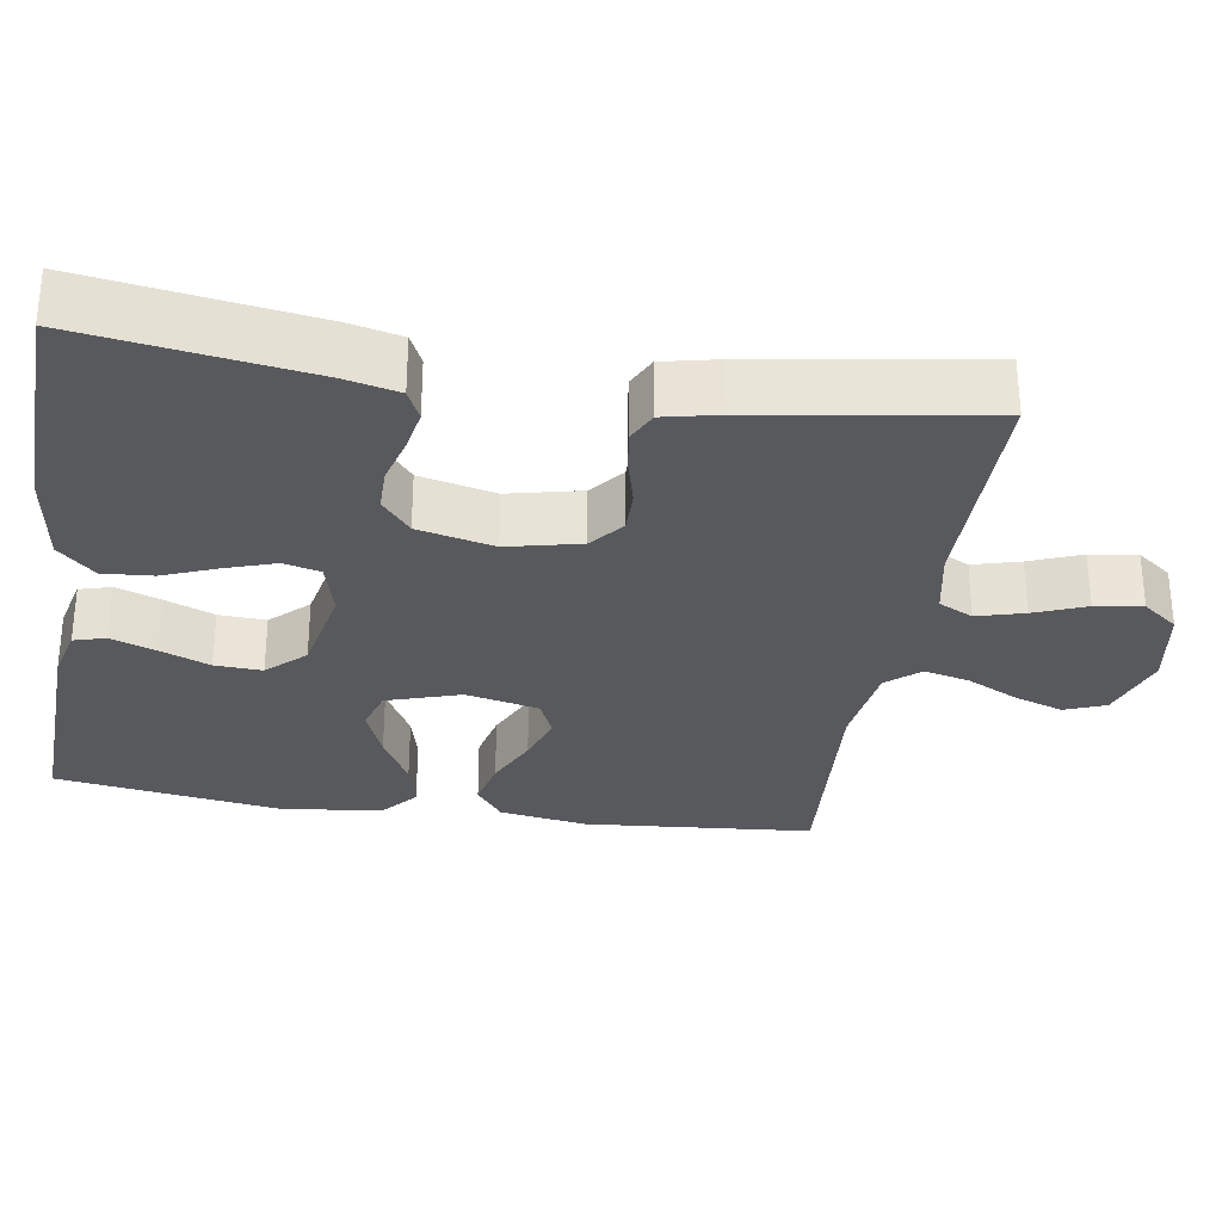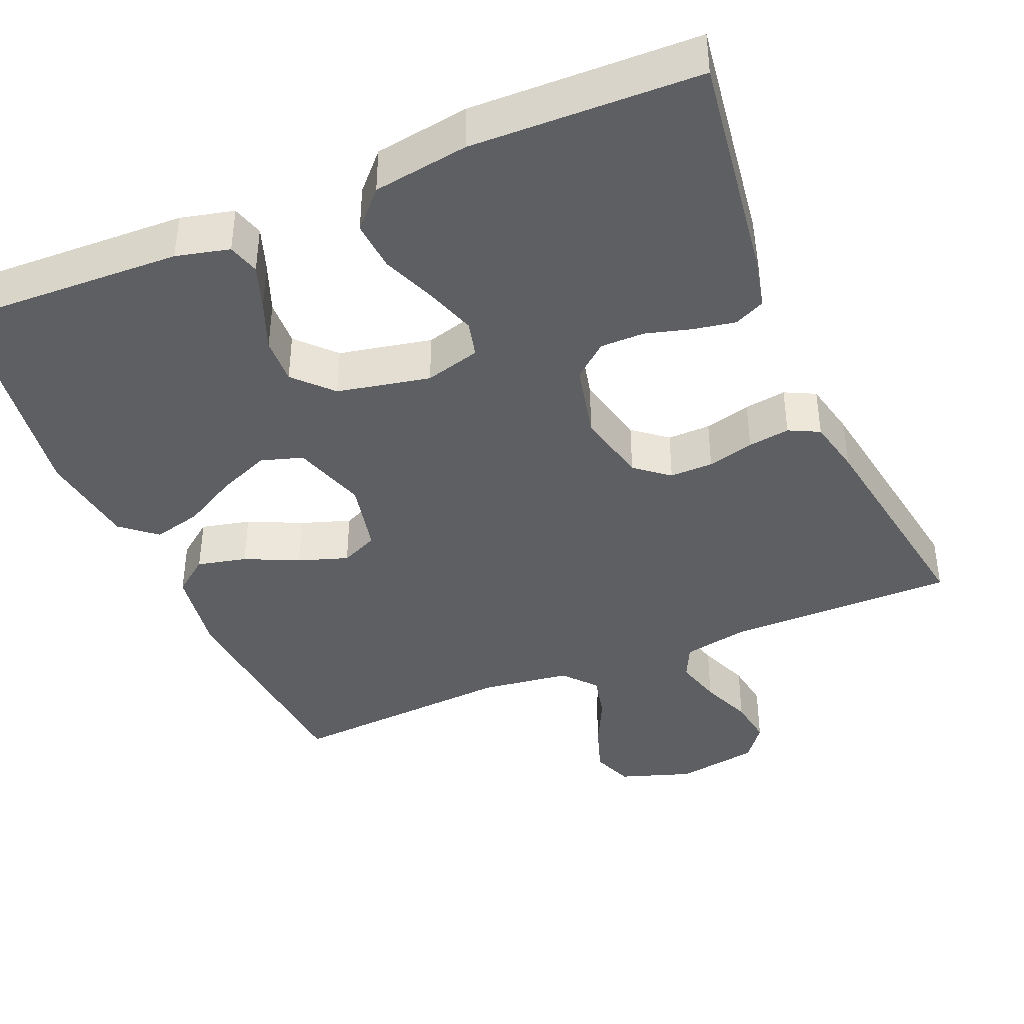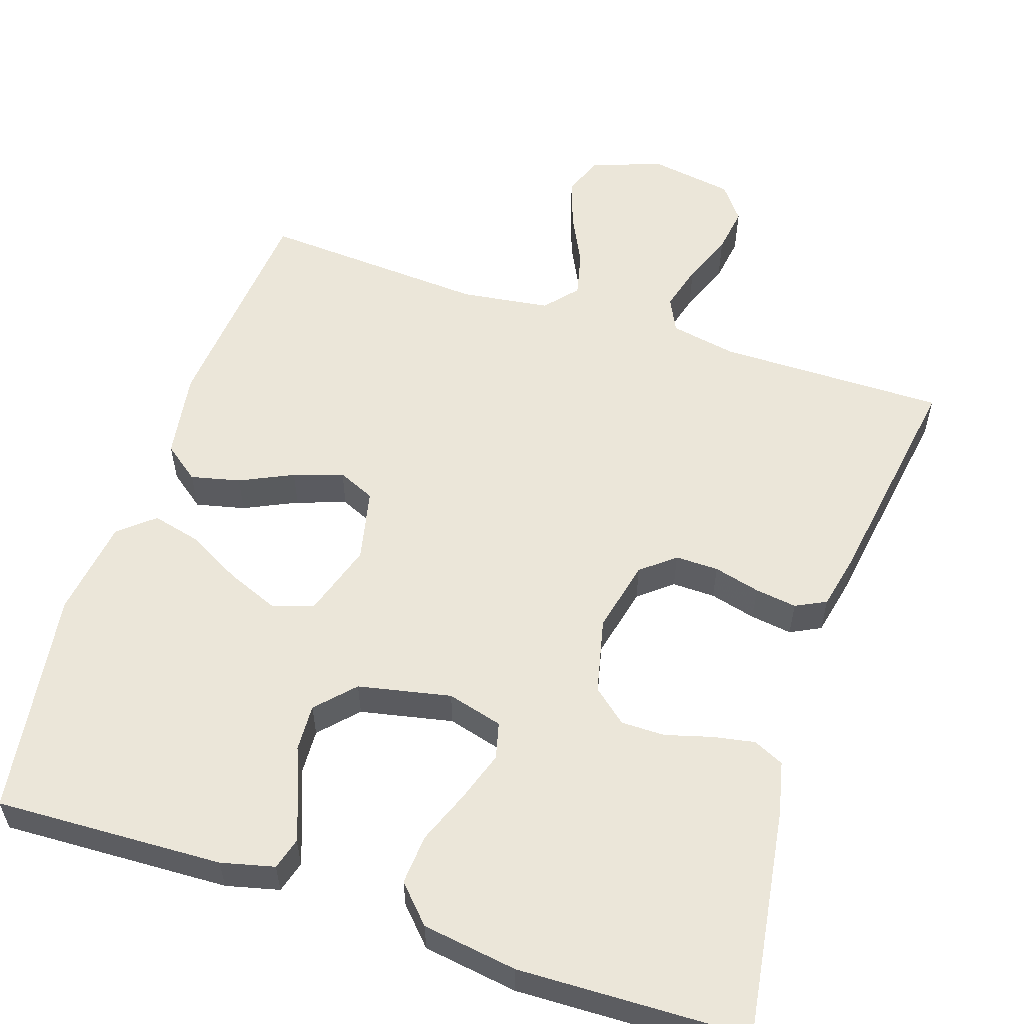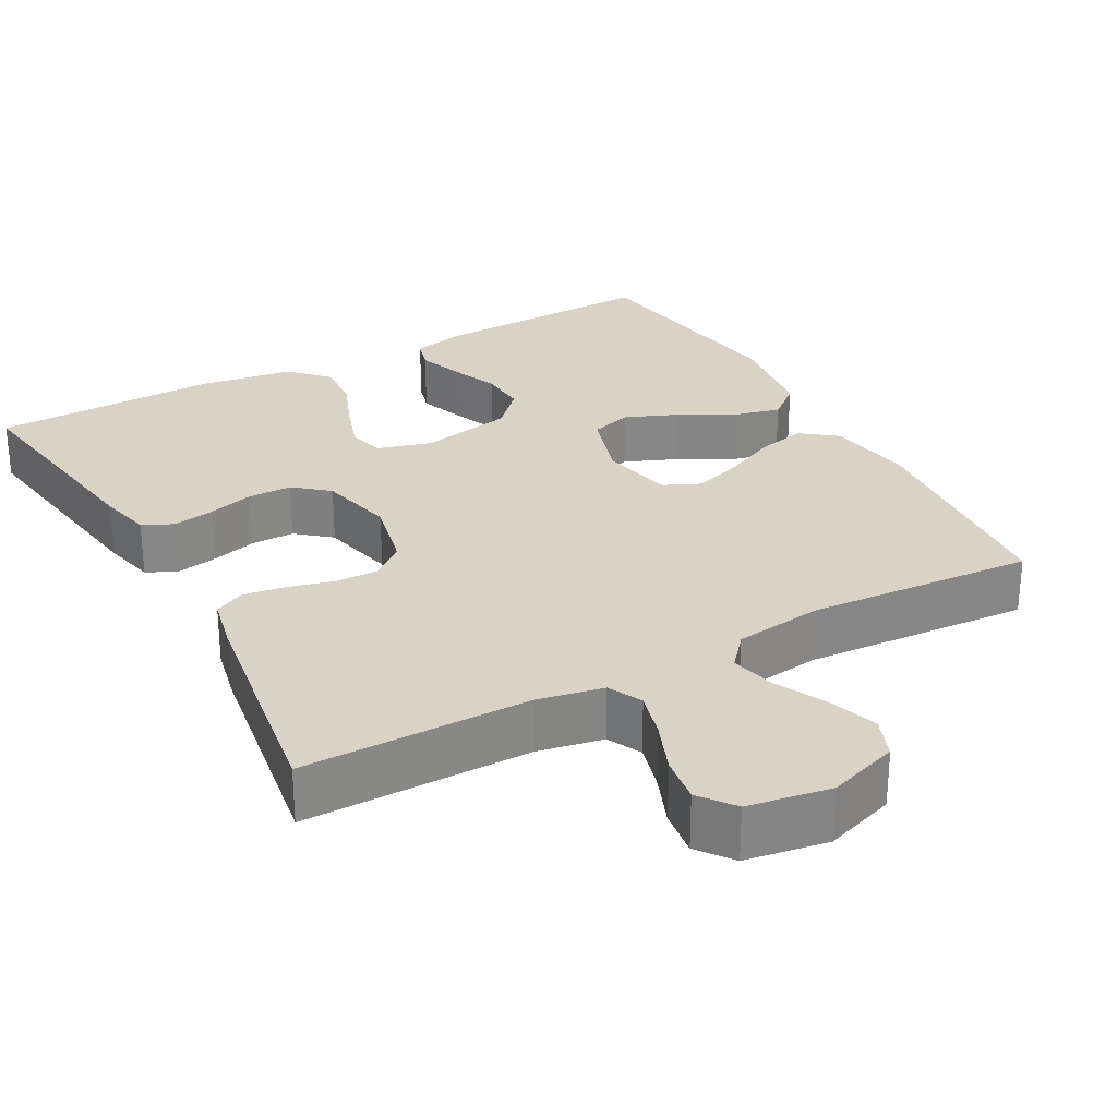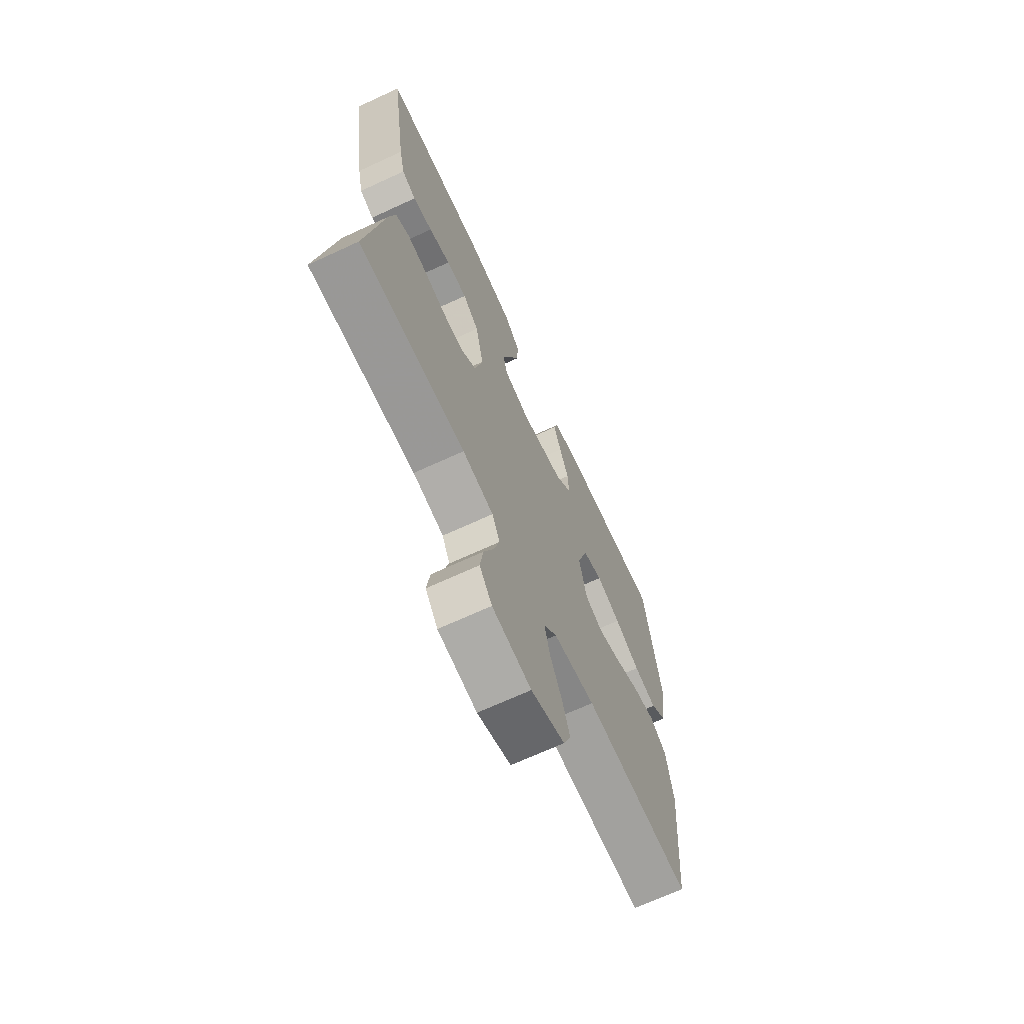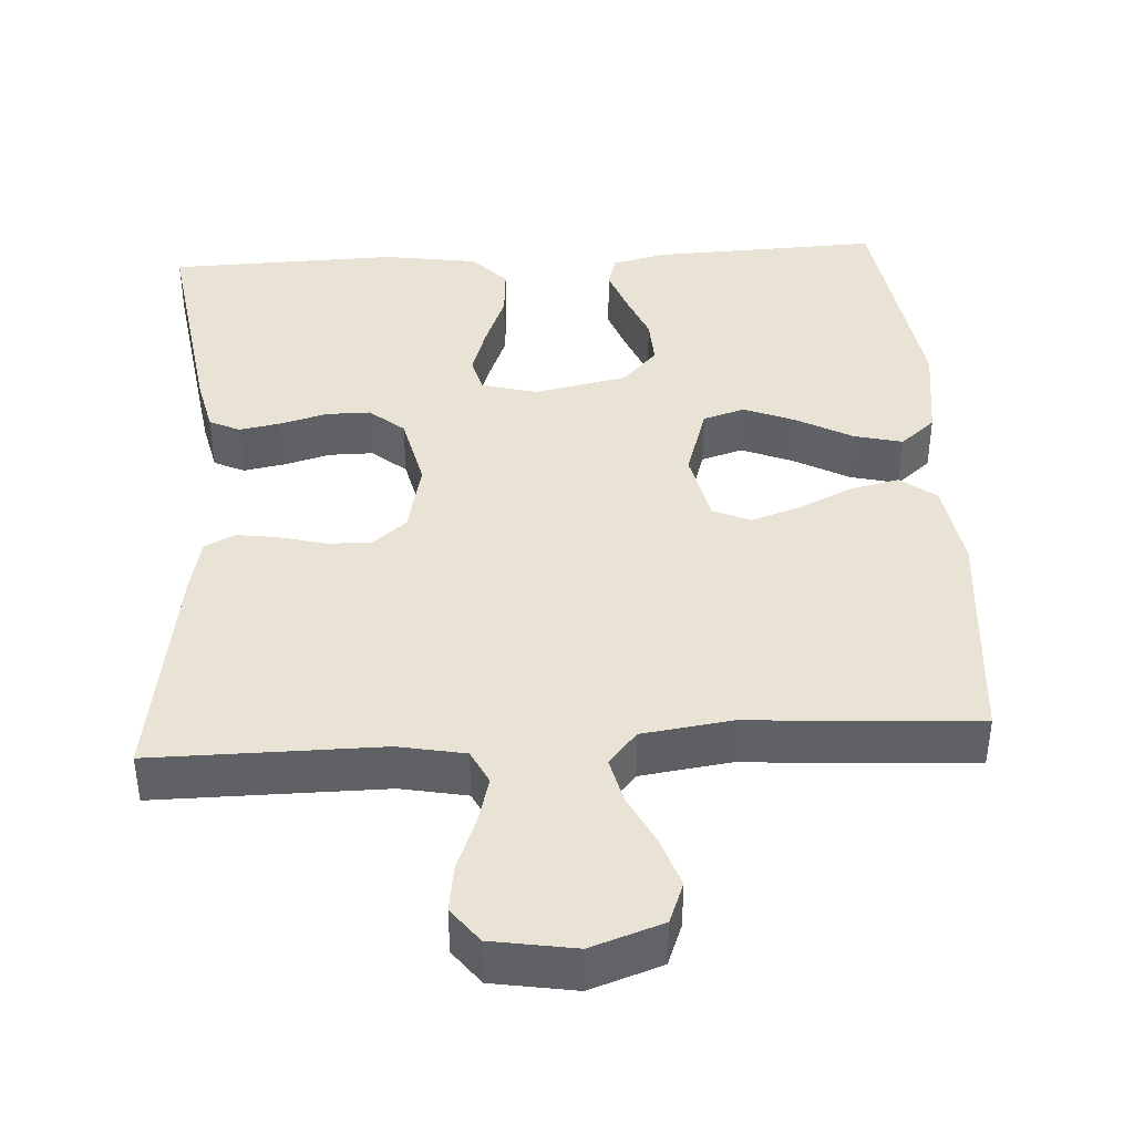
<metadata>
{"format":"obj","ext":"obj","renderer":"f3d","projection":"perspective","resolution":1024,"background":"white","views":[{"elev":-30.2,"azim":81.0,"up":"+Y"},{"elev":-40.7,"azim":23.0,"up":"+Y"},{"elev":56.4,"azim":18.2,"up":"+Y"},{"elev":28.1,"azim":151.2,"up":"+Y"},{"elev":-68.8,"azim":114.8,"up":"+Z"},{"elev":41.0,"azim":176.5,"up":"+Y"}]}
</metadata>
<code>
v -0.5 0.07 0.5
v -0.2 0.07 0.489
v -0.13 0.07 0.472
v -0.118 0.07 0.43
v -0.139 0.07 0.371
v -0.165 0.07 0.306
v -0.168 0.07 0.244
v -0.122 0.07 0.195
v 0 0.07 0.17
v 0.073 0.07 0.19
v 0.085 0.07 0.238
v 0.063 0.07 0.304
v 0.035 0.07 0.375
v 0.03 0.07 0.441
v 0.075 0.07 0.489
v 0.2 0.07 0.508
v 0.5 0.07 0.5
v 0.456 0.07 0.2
v 0.44 0.07 0.13
v 0.4 0.07 0.111
v 0.345 0.07 0.121
v 0.284 0.07 0.138
v 0.226 0.07 0.138
v 0.181 0.07 0.1
v 0.158 0.07 0
v 0.18 0.07 -0.096
v 0.224 0.07 -0.132
v 0.281 0.07 -0.131
v 0.342 0.07 -0.115
v 0.397 0.07 -0.107
v 0.437 0.07 -0.127
v 0.453 0.07 -0.2
v 0.5 0.07 -0.5
v 0.2 0.07 -0.499
v 0.113 0.07 -0.516
v 0.091 0.07 -0.561
v 0.108 0.07 -0.623
v 0.135 0.07 -0.691
v 0.144 0.07 -0.753
v 0.109 0.07 -0.799
v 0 0.07 -0.817
v -0.094 0.07 -0.785
v -0.115 0.07 -0.731
v -0.093 0.07 -0.666
v -0.06 0.07 -0.599
v -0.046 0.07 -0.539
v -0.083 0.07 -0.496
v -0.2 0.07 -0.48
v -0.5 0.07 -0.5
v -0.526 0.07 -0.2
v -0.508 0.07 -0.084
v -0.461 0.07 -0.048
v -0.396 0.07 -0.063
v -0.326 0.07 -0.096
v -0.261 0.07 -0.118
v -0.212 0.07 -0.096
v -0.191 0.07 0
v -0.222 0.07 0.097
v -0.277 0.07 0.114
v -0.345 0.07 0.086
v -0.416 0.07 0.047
v -0.48 0.07 0.031
v -0.526 0.07 0.07
v -0.544 0.07 0.2
v -0.5 0 0.5
v -0.2 0 0.489
v -0.13 0 0.472
v -0.118 0 0.43
v -0.139 0 0.371
v -0.165 0 0.306
v -0.168 0 0.244
v -0.122 0 0.195
v 0 0 0.17
v 0.073 0 0.19
v 0.085 0 0.238
v 0.063 0 0.304
v 0.035 0 0.375
v 0.03 0 0.441
v 0.075 0 0.489
v 0.2 0 0.508
v 0.5 0 0.5
v 0.456 0 0.2
v 0.44 0 0.13
v 0.4 0 0.111
v 0.345 0 0.121
v 0.284 0 0.138
v 0.226 0 0.138
v 0.181 0 0.1
v 0.158 0 0
v 0.18 0 -0.096
v 0.224 0 -0.132
v 0.281 0 -0.131
v 0.342 0 -0.115
v 0.397 0 -0.107
v 0.437 0 -0.127
v 0.453 0 -0.2
v 0.5 0 -0.5
v 0.2 0 -0.499
v 0.113 0 -0.516
v 0.091 0 -0.561
v 0.108 0 -0.623
v 0.135 0 -0.691
v 0.144 0 -0.753
v 0.109 0 -0.799
v 0 0 -0.817
v -0.094 0 -0.785
v -0.115 0 -0.731
v -0.093 0 -0.666
v -0.06 0 -0.599
v -0.046 0 -0.539
v -0.083 0 -0.496
v -0.2 0 -0.48
v -0.5 0 -0.5
v -0.526 0 -0.2
v -0.508 0 -0.084
v -0.461 0 -0.048
v -0.396 0 -0.063
v -0.326 0 -0.096
v -0.261 0 -0.118
v -0.212 0 -0.096
v -0.191 0 0
v -0.222 0 0.097
v -0.277 0 0.114
v -0.345 0 0.086
v -0.416 0 0.047
v -0.48 0 0.031
v -0.526 0 0.07
v -0.544 0 0.2
f 4 5 6
f 3 4 6
f 2 3 6
f 1 2 6
f 64 1 6
f 63 64 6
f 62 63 6
f 61 62 6
f 60 61 6
f 59 60 6 7
f 58 59 7 8
f 57 58 8 9
f 56 57 9 10
f 52 53 54
f 51 52 54
f 50 51 54
f 49 50 54
f 48 49 54
f 47 48 54 55
f 46 47 55 56
f 43 44 45
f 42 43 45
f 41 42 45
f 40 41 45
f 39 40 45
f 38 39 45
f 37 38 45
f 36 37 45 46
f 46 56 10
f 36 46 10
f 35 36 10
f 32 33 34
f 31 32 34
f 30 31 34
f 29 30 34
f 28 29 34
f 27 28 34 35
f 20 21 22
f 19 20 22
f 18 19 22
f 17 18 22
f 16 17 22
f 15 16 22
f 14 15 22
f 13 14 22
f 12 13 22
f 11 12 22 23
f 10 11 23 24
f 26 27 35
f 25 26 35 10
f 10 24 25
f 70 69 68
f 70 68 67
f 70 67 66
f 70 66 65
f 70 65 128
f 70 128 127
f 70 127 126
f 70 126 125
f 70 125 124
f 71 70 124 123
f 72 71 123 122
f 73 72 122 121
f 74 73 121 120
f 118 117 116
f 118 116 115
f 118 115 114
f 118 114 113
f 118 113 112
f 119 118 112 111
f 120 119 111 110
f 109 108 107
f 109 107 106
f 109 106 105
f 109 105 104
f 109 104 103
f 109 103 102
f 109 102 101
f 110 109 101 100
f 74 120 110
f 74 110 100
f 74 100 99
f 98 97 96
f 98 96 95
f 98 95 94
f 98 94 93
f 98 93 92
f 99 98 92 91
f 86 85 84
f 86 84 83
f 86 83 82
f 86 82 81
f 86 81 80
f 86 80 79
f 86 79 78
f 86 78 77
f 86 77 76
f 87 86 76 75
f 88 87 75 74
f 99 91 90
f 74 99 90 89
f 89 88 74
f 1 65 66 2
f 2 66 67 3
f 3 67 68 4
f 4 68 69 5
f 5 69 70 6
f 6 70 71 7
f 7 71 72 8
f 8 72 73 9
f 9 73 74 10
f 10 74 75 11
f 11 75 76 12
f 12 76 77 13
f 13 77 78 14
f 14 78 79 15
f 15 79 80 16
f 16 80 81 17
f 17 81 82 18
f 18 82 83 19
f 19 83 84 20
f 20 84 85 21
f 21 85 86 22
f 22 86 87 23
f 23 87 88 24
f 24 88 89 25
f 25 89 90 26
f 26 90 91 27
f 27 91 92 28
f 28 92 93 29
f 29 93 94 30
f 30 94 95 31
f 31 95 96 32
f 32 96 97 33
f 33 97 98 34
f 34 98 99 35
f 35 99 100 36
f 36 100 101 37
f 37 101 102 38
f 38 102 103 39
f 39 103 104 40
f 40 104 105 41
f 41 105 106 42
f 42 106 107 43
f 43 107 108 44
f 44 108 109 45
f 45 109 110 46
f 46 110 111 47
f 47 111 112 48
f 48 112 113 49
f 49 113 114 50
f 50 114 115 51
f 51 115 116 52
f 52 116 117 53
f 53 117 118 54
f 54 118 119 55
f 55 119 120 56
f 56 120 121 57
f 57 121 122 58
f 58 122 123 59
f 59 123 124 60
f 60 124 125 61
f 61 125 126 62
f 62 126 127 63
f 63 127 128 64
f 64 128 65 1

</code>
